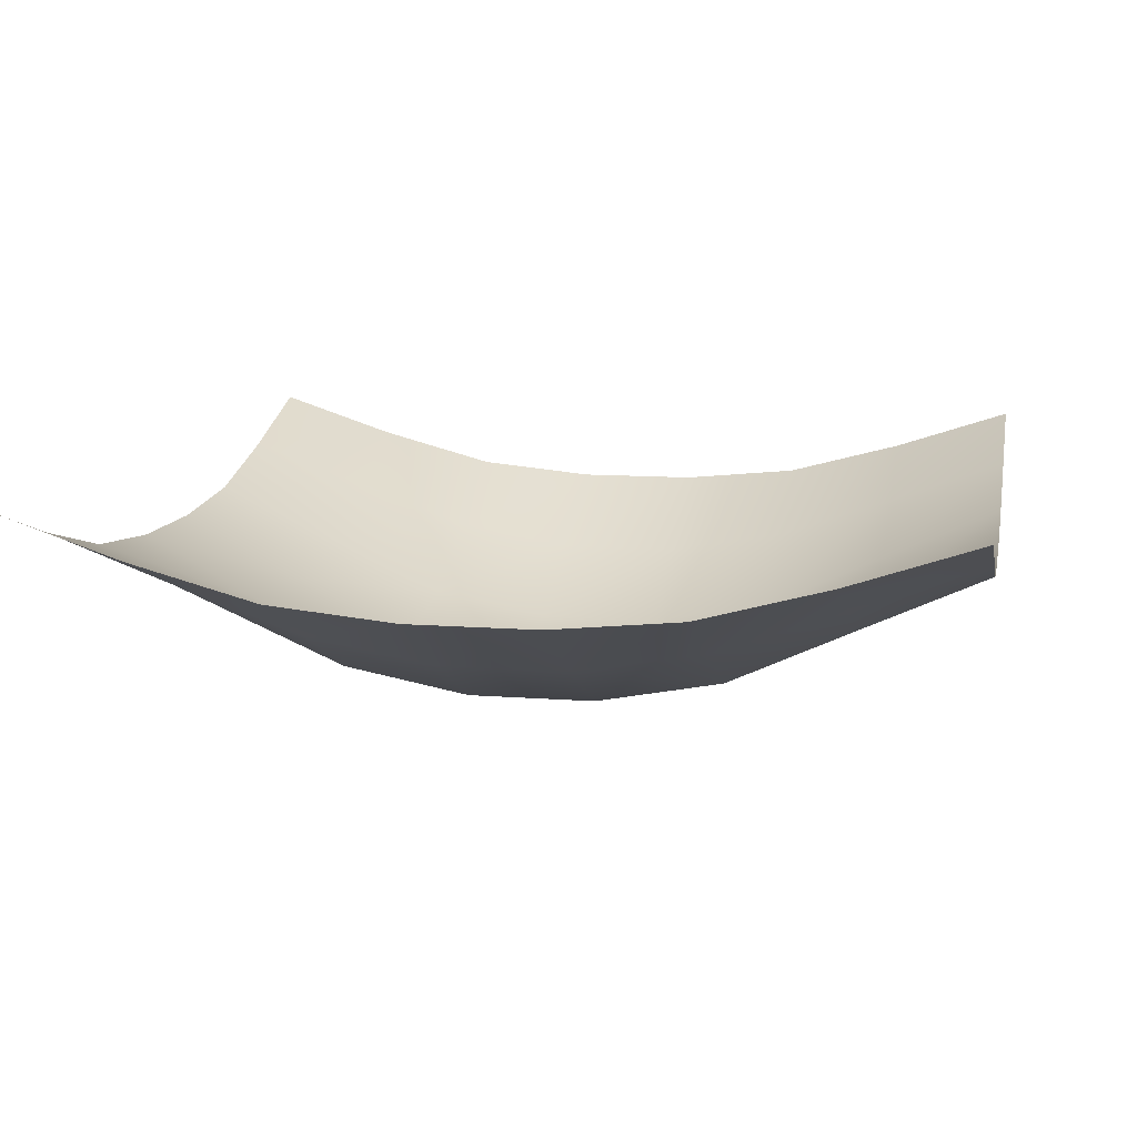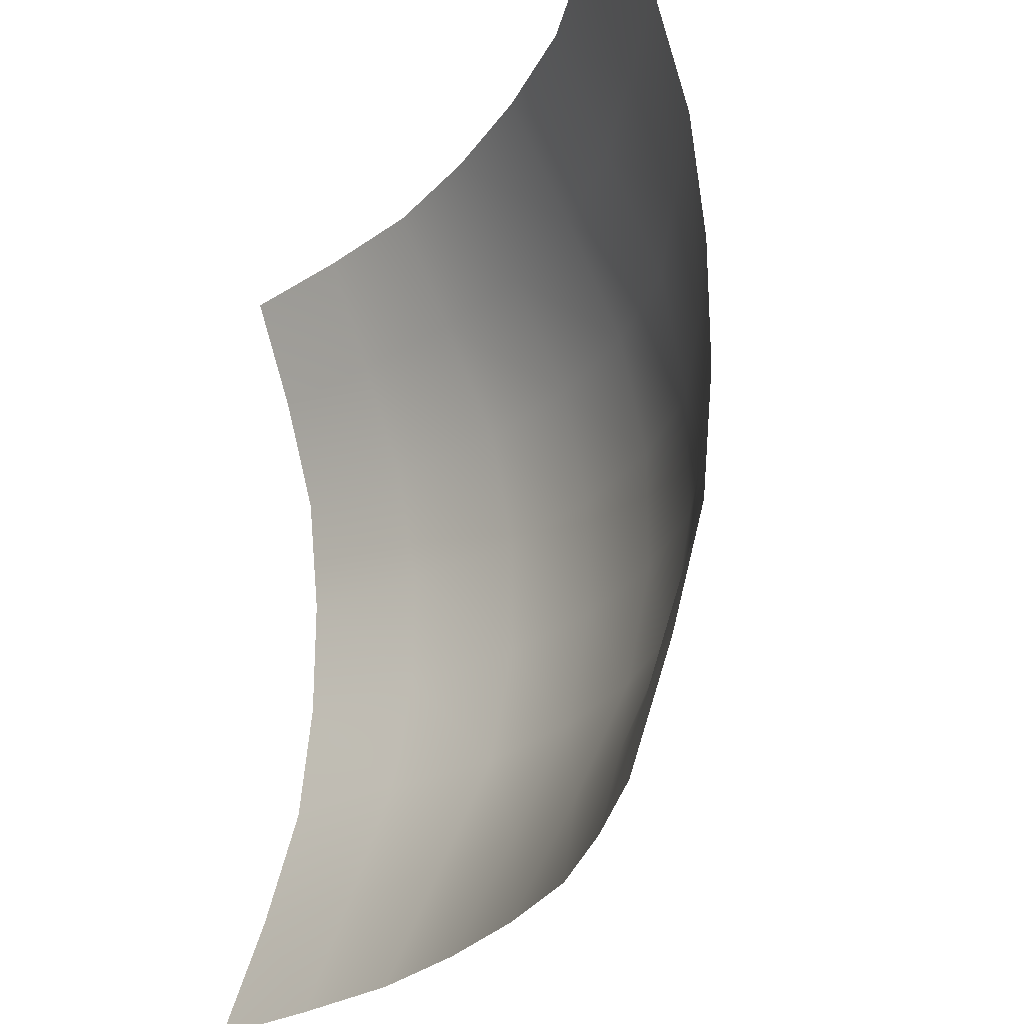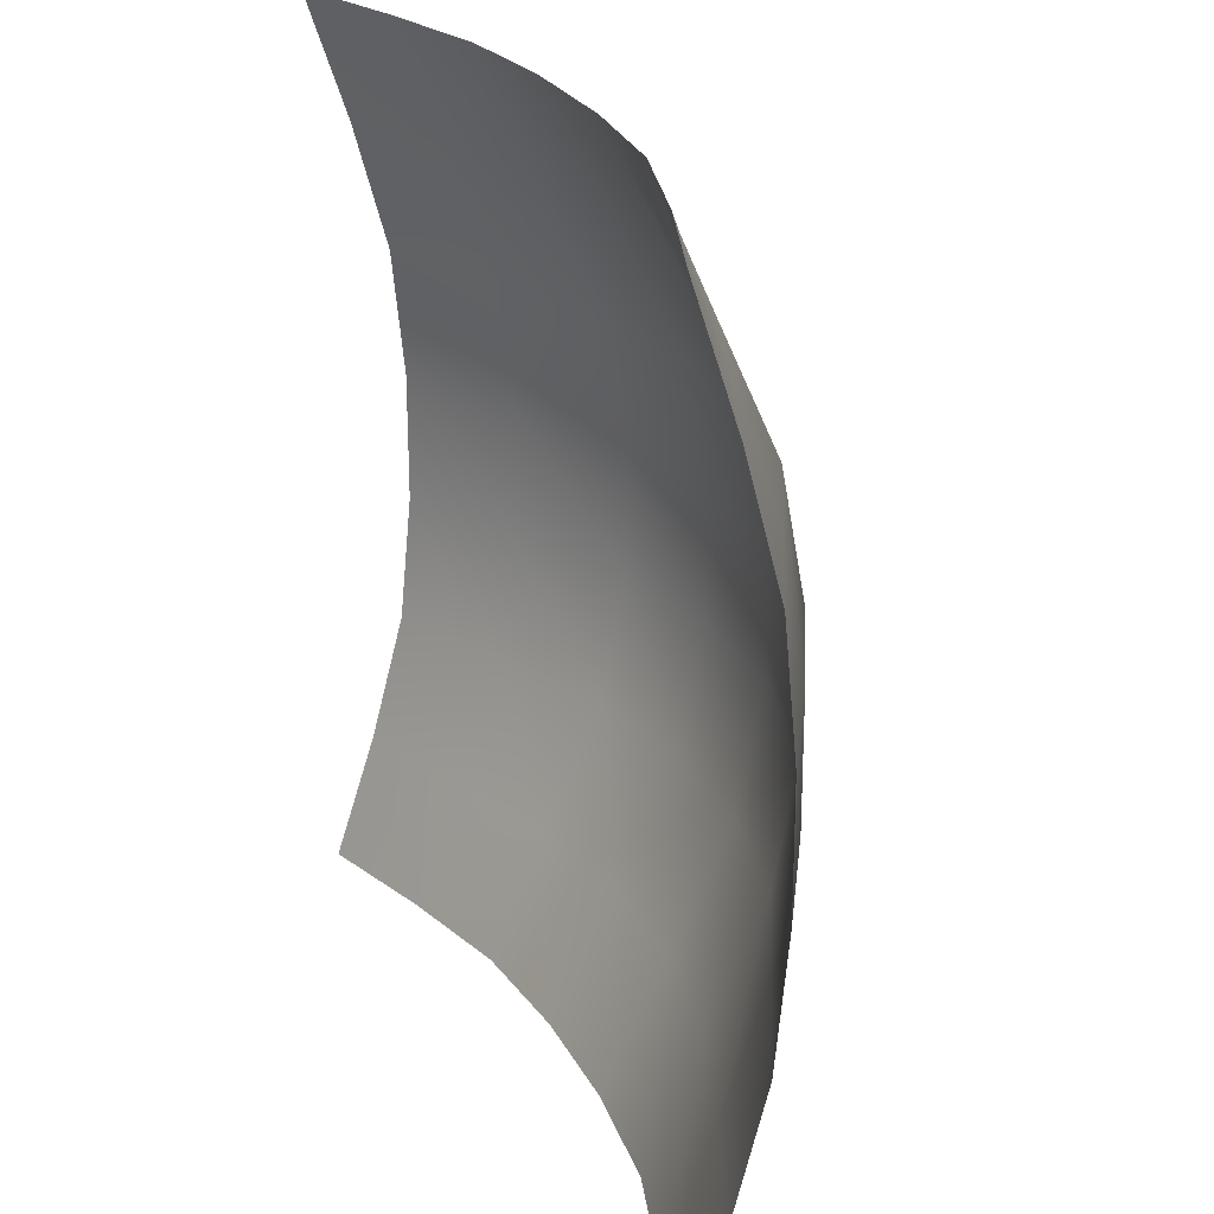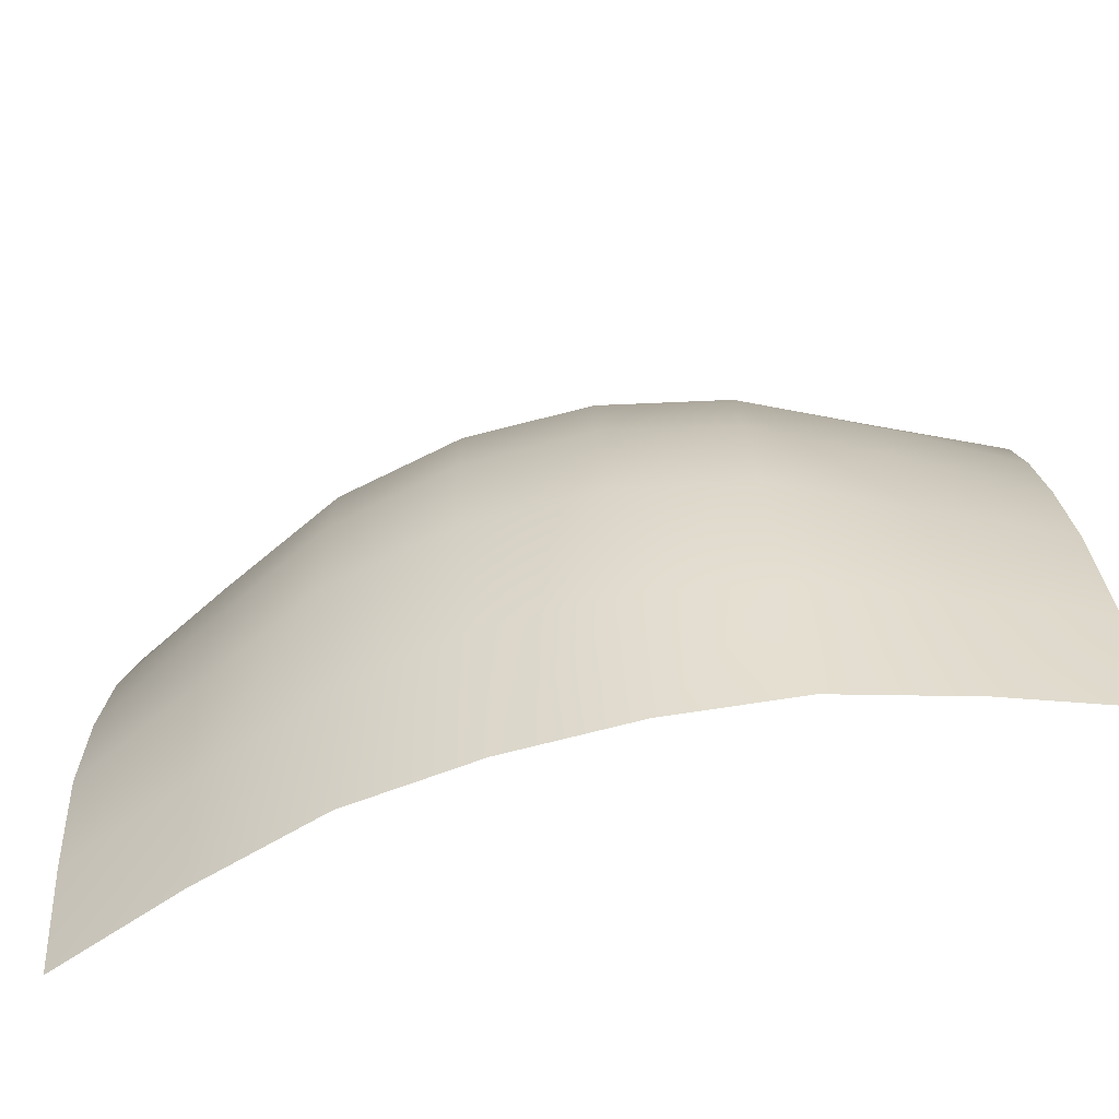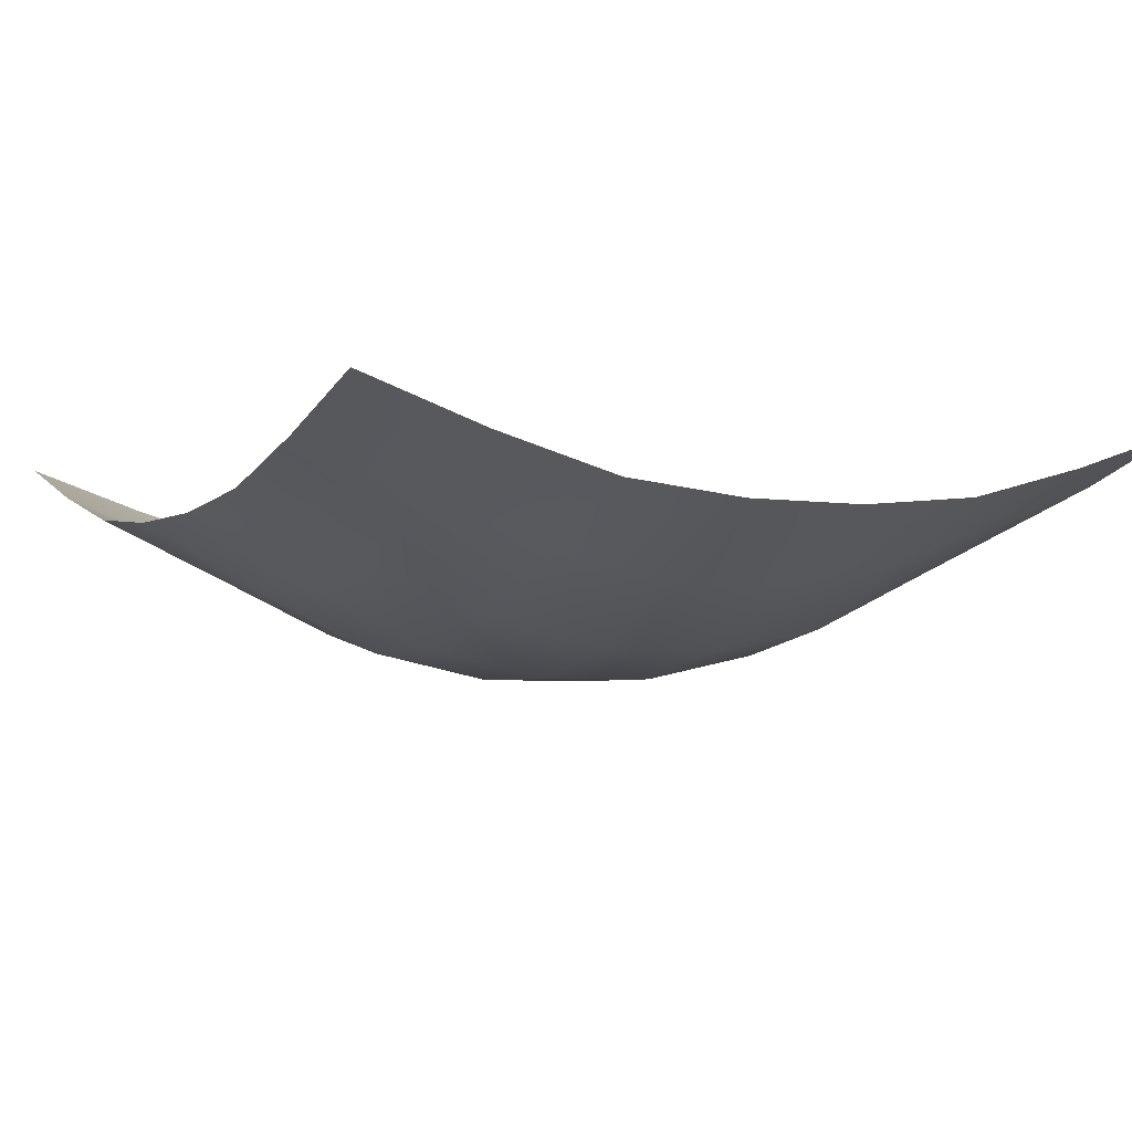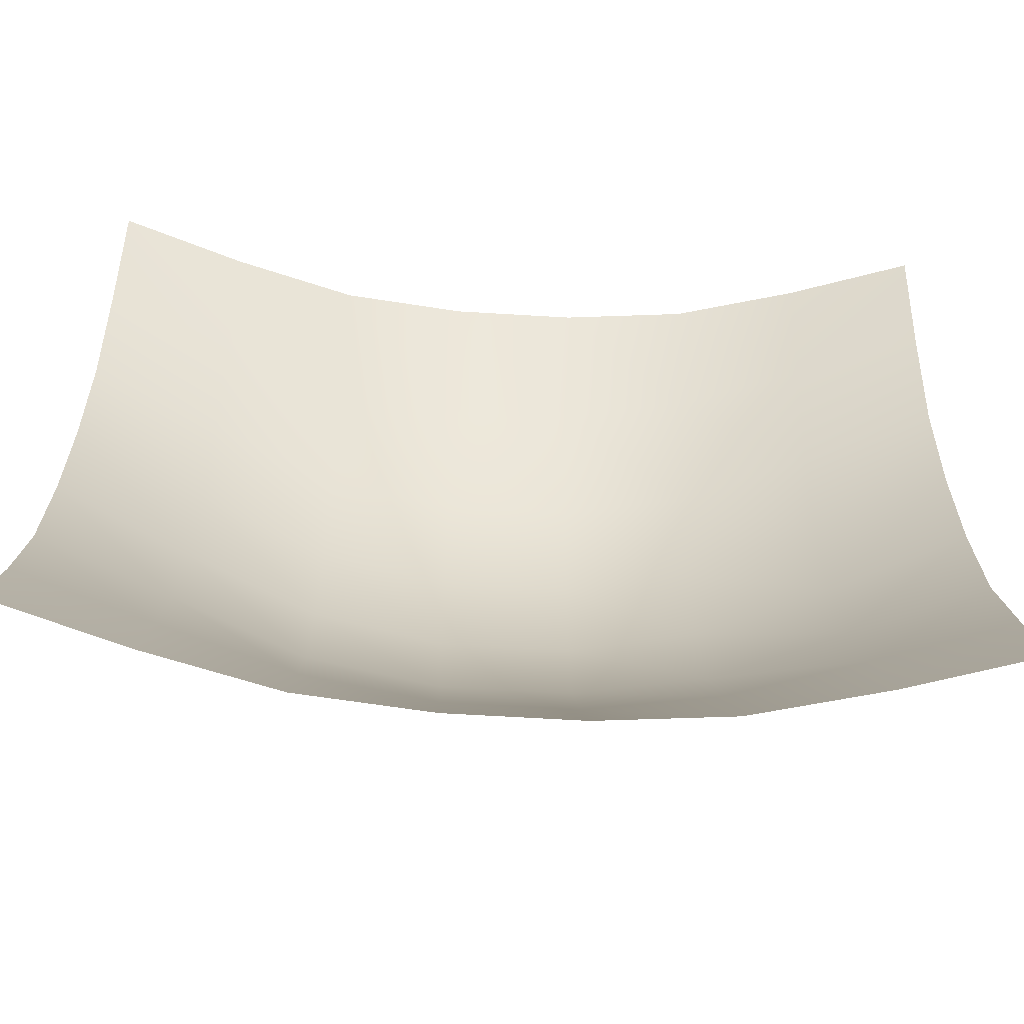
<metadata>
{"format":"obj","ext":"obj","renderer":"f3d","projection":"perspective","resolution":1024,"background":"white","views":[{"elev":10.9,"azim":-79.0,"up":"+Y"},{"elev":-25.8,"azim":-116.3,"up":"+Z"},{"elev":24.3,"azim":-111.6,"up":"+Z"},{"elev":-76.3,"azim":14.1,"up":"+Z"},{"elev":-3.8,"azim":-119.0,"up":"+Y"},{"elev":-63.2,"azim":176.5,"up":"+Z"}]}
</metadata>
<code>
g m_dlc7_cobweb_04
v -2.097 0.04119 -1.498
v -2.097 0.2385 -2.097
v -1.498 0.04119 -2.097
v -1.498 -0.1783 -1.498
v -2.097 -0.1186 -0.8987
v -1.498 -0.3869 -0.8987
v -2.097 -0.1766 -0.2996
v -1.498 -0.4906 -0.2996
v -2.097 -0.1766 0.2996
v -1.498 -0.4906 0.2996
v -2.097 -0.1186 0.8987
v -1.498 -0.3869 0.8987
v -2.097 0.04119 1.498
v -1.498 -0.1783 1.498
v -2.097 0.2385 2.097
v -1.498 0.04119 2.097
v -0.8987 -0.1186 2.097
v -0.8987 -0.3869 1.498
v -0.8987 -0.6589 0.8987
v -0.8987 -0.7713 0.2996
v -0.8987 -0.7713 -0.2996
v -0.8987 -0.6589 -0.8987
v -0.2996 -0.1766 2.097
v -0.2996 -0.4906 1.498
v -0.2996 -0.7713 0.8987
v -0.2996 -0.8956 0.2996
v -0.2996 -0.8956 -0.2996
v -0.2996 -0.7713 -0.8987
v -0.8987 -0.3869 -1.498
v -0.8987 -0.1186 -2.097
v -0.2996 -0.4906 -1.498
v -0.2996 -0.1766 -2.097
v 0.2996 -0.1766 2.097
v 0.2996 -0.4906 1.498
v 0.2996 -0.7713 0.8987
v 0.2996 -0.8956 0.2996
v 0.2996 -0.8956 -0.2996
v 0.2996 -0.7713 -0.8987
v 0.2996 -0.4906 -1.498
v 0.2996 -0.1766 -2.097
v 0.8987 -0.1186 2.097
v 0.8987 -0.3869 1.498
v 0.8987 -0.6589 0.8987
v 0.8987 -0.7713 0.2996
v 0.8987 -0.7713 -0.2996
v 0.8987 -0.6589 -0.8987
v 0.8987 -0.3869 -1.498
v 0.8987 -0.1186 -2.097
v 1.498 0.04119 2.097
v 1.498 -0.1783 1.498
v 1.498 -0.3869 0.8987
v 1.498 -0.4906 0.2996
v 1.498 -0.4906 -0.2996
v 1.498 -0.3869 -0.8987
v 1.498 -0.1783 -1.498
v 1.498 0.04119 -2.097
v 2.097 0.2385 2.097
v 2.097 0.04119 1.498
v 2.097 -0.1186 0.8987
v 2.097 -0.1766 0.2996
v 2.097 -0.1766 -0.2996
v 2.097 -0.1186 -0.8987
v 2.097 0.04119 -1.498
v 2.097 0.2385 -2.097
g m_dlc7_cobweb_04_0
f 3 2 1
f 4 3 1
f 4 1 5
f 6 4 5
f 6 5 7
f 8 6 7
f 8 7 9
f 10 8 9
f 10 9 11
f 12 10 11
f 12 11 13
f 14 12 13
f 14 13 15
f 16 14 15
f 16 17 14
f 17 18 14
f 14 18 12
f 18 19 12
f 12 19 10
f 19 20 10
f 10 20 8
f 20 21 8
f 8 21 6
f 21 22 6
f 17 23 18
f 23 24 18
f 18 24 19
f 24 25 19
f 19 25 20
f 25 26 20
f 20 26 21
f 26 27 21
f 21 27 22
f 27 28 22
f 22 28 29
f 22 29 4
f 6 22 4
f 4 29 3
f 29 30 3
f 28 31 29
f 29 31 30
f 31 32 30
f 23 33 24
f 33 34 24
f 24 34 25
f 34 35 25
f 25 35 26
f 35 36 26
f 26 36 27
f 36 37 27
f 27 37 28
f 37 38 28
f 28 38 31
f 38 39 31
f 31 39 32
f 39 40 32
f 33 41 34
f 41 42 34
f 34 42 35
f 42 43 35
f 35 43 36
f 43 44 36
f 36 44 37
f 44 45 37
f 37 45 38
f 45 46 38
f 38 46 39
f 46 47 39
f 39 47 40
f 47 48 40
f 41 49 42
f 49 50 42
f 42 50 43
f 50 51 43
f 43 51 44
f 51 52 44
f 44 52 45
f 52 53 45
f 45 53 46
f 53 54 46
f 46 54 47
f 54 55 47
f 47 55 48
f 55 56 48
f 49 57 50
f 57 58 50
f 50 58 51
f 58 59 51
f 51 59 52
f 59 60 52
f 52 60 53
f 60 61 53
f 53 61 54
f 61 62 54
f 54 62 55
f 62 63 55
f 55 63 56
f 63 64 56

</code>
